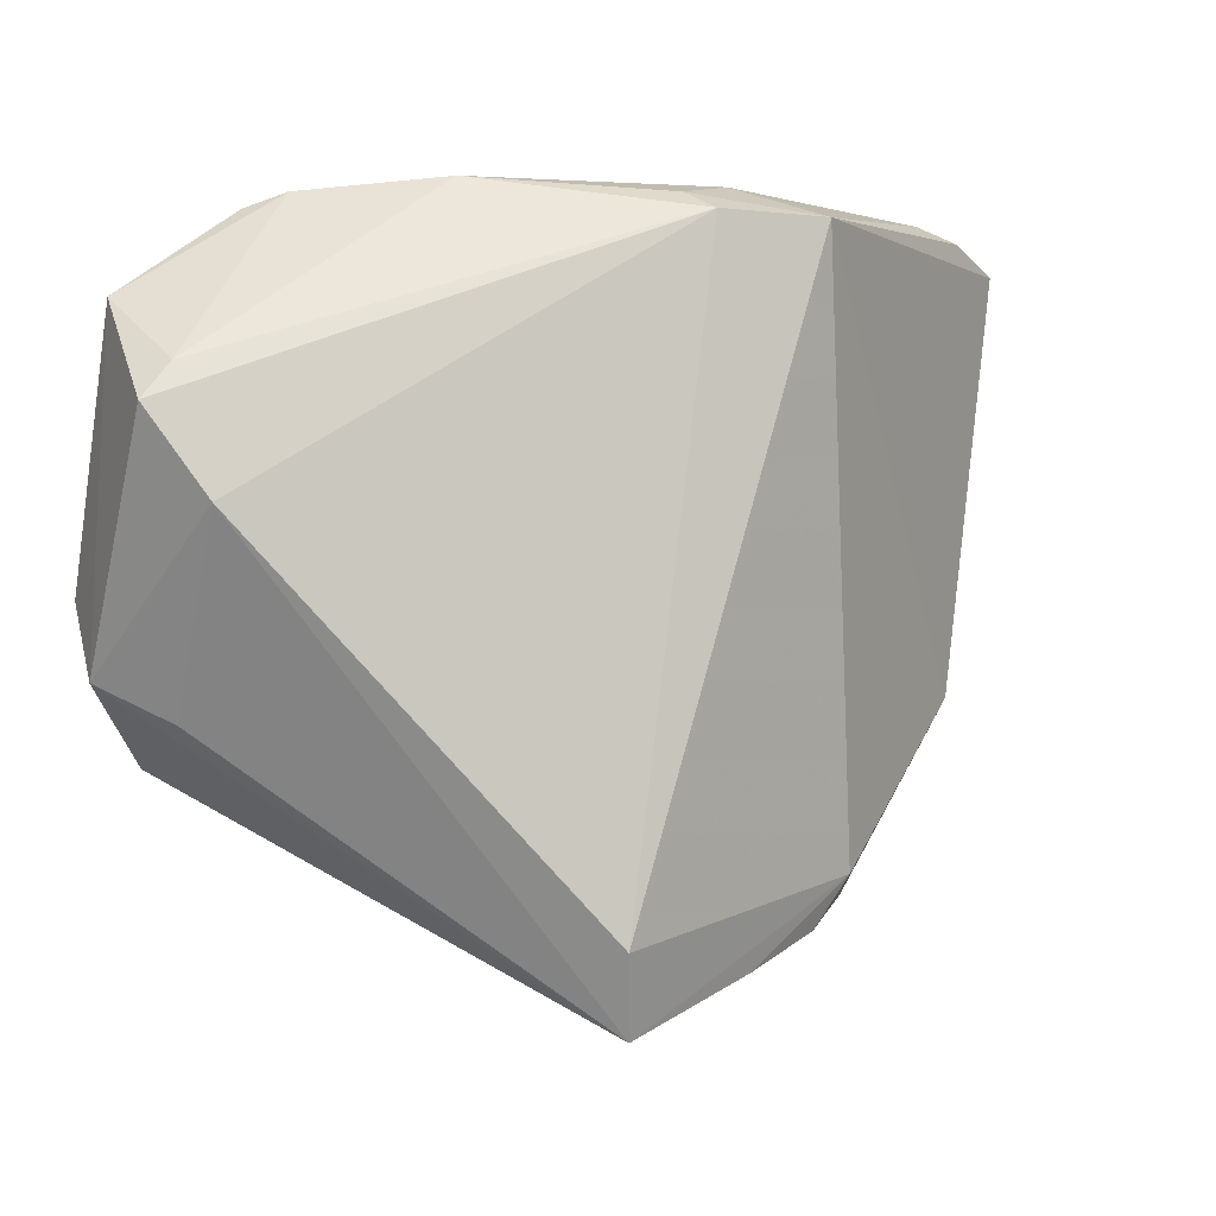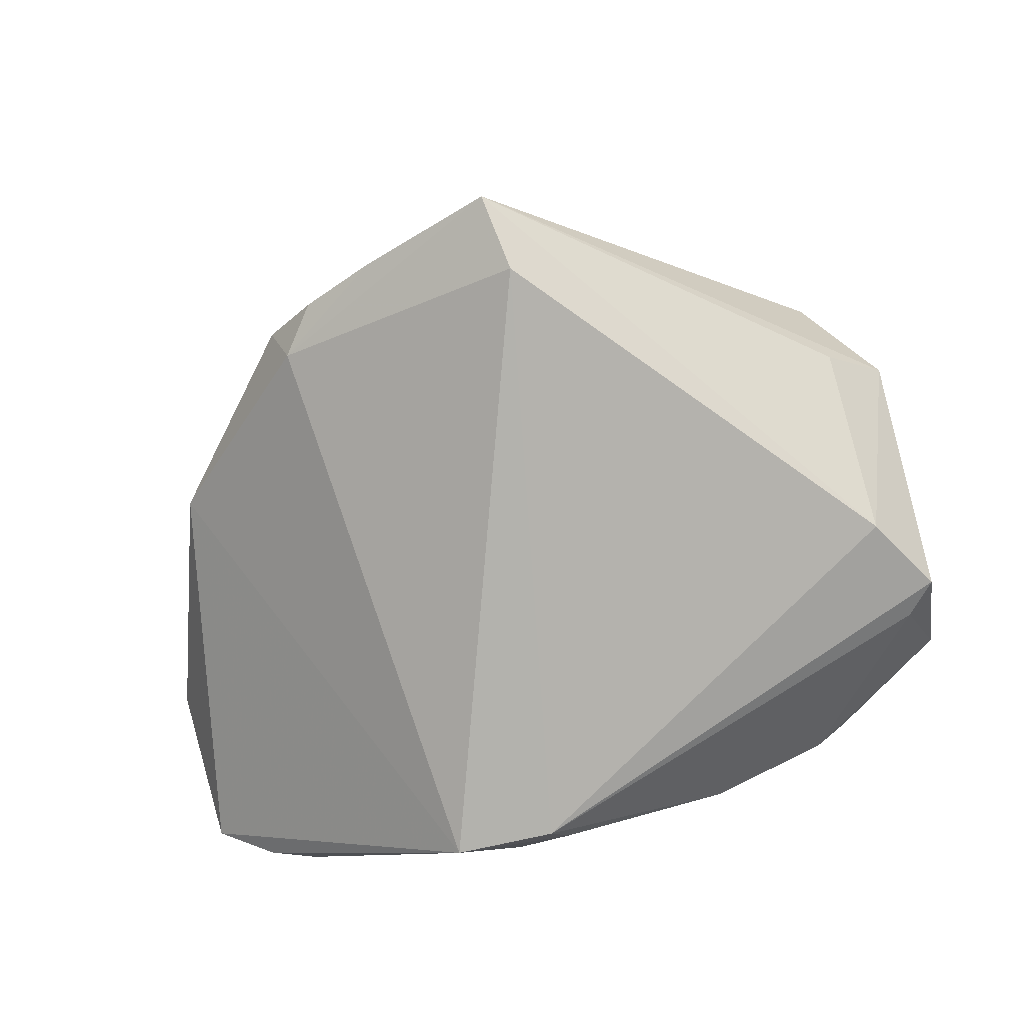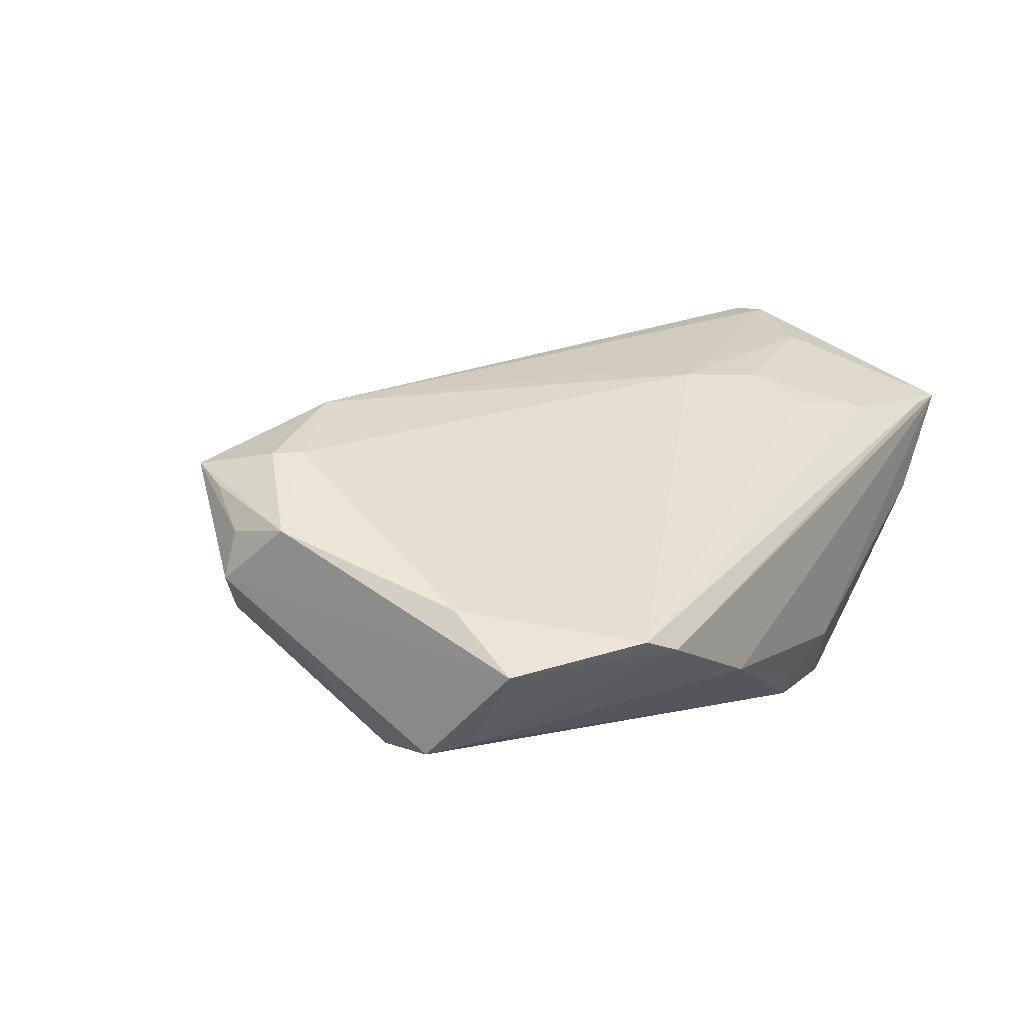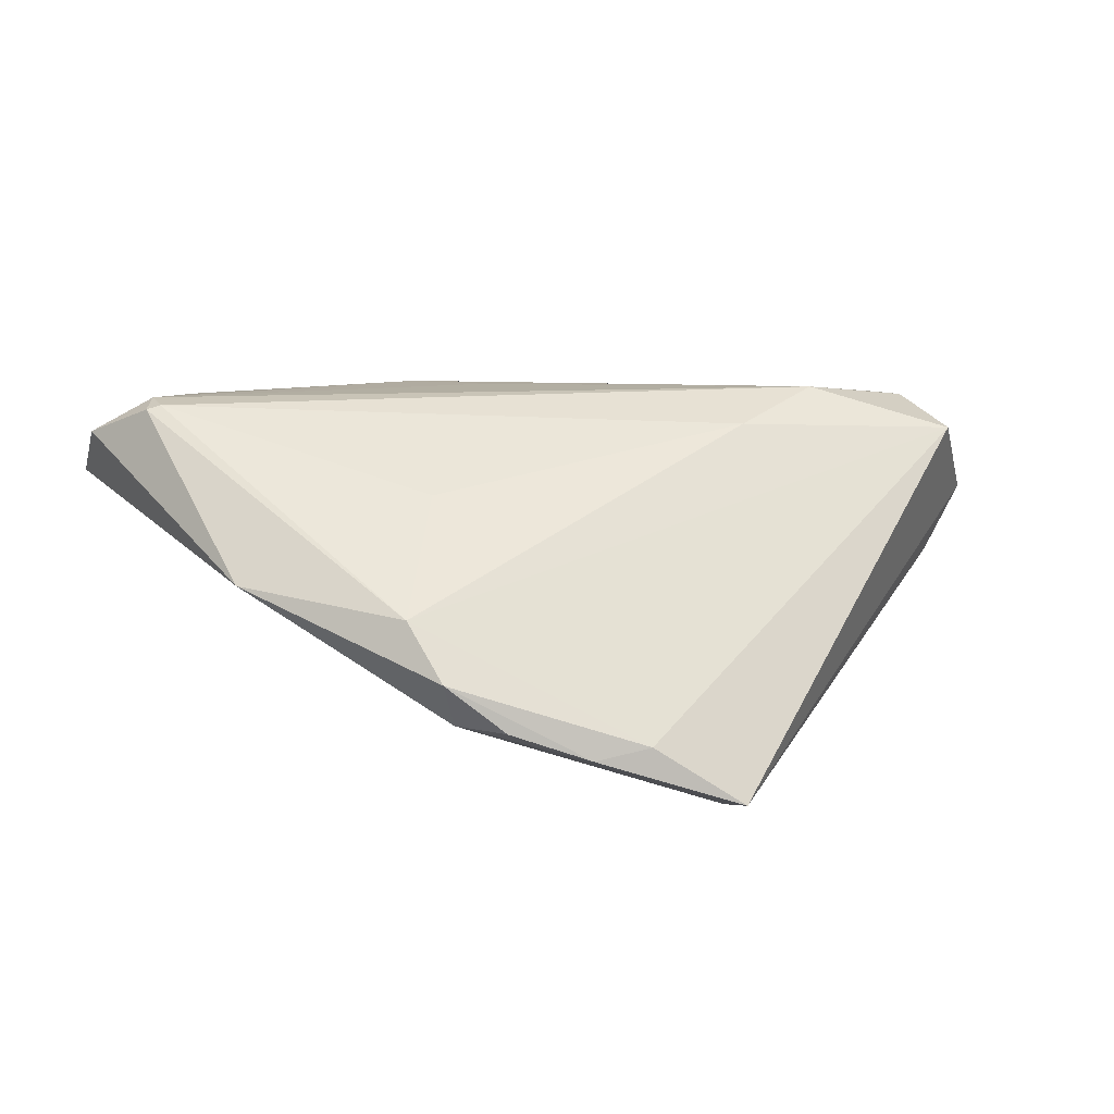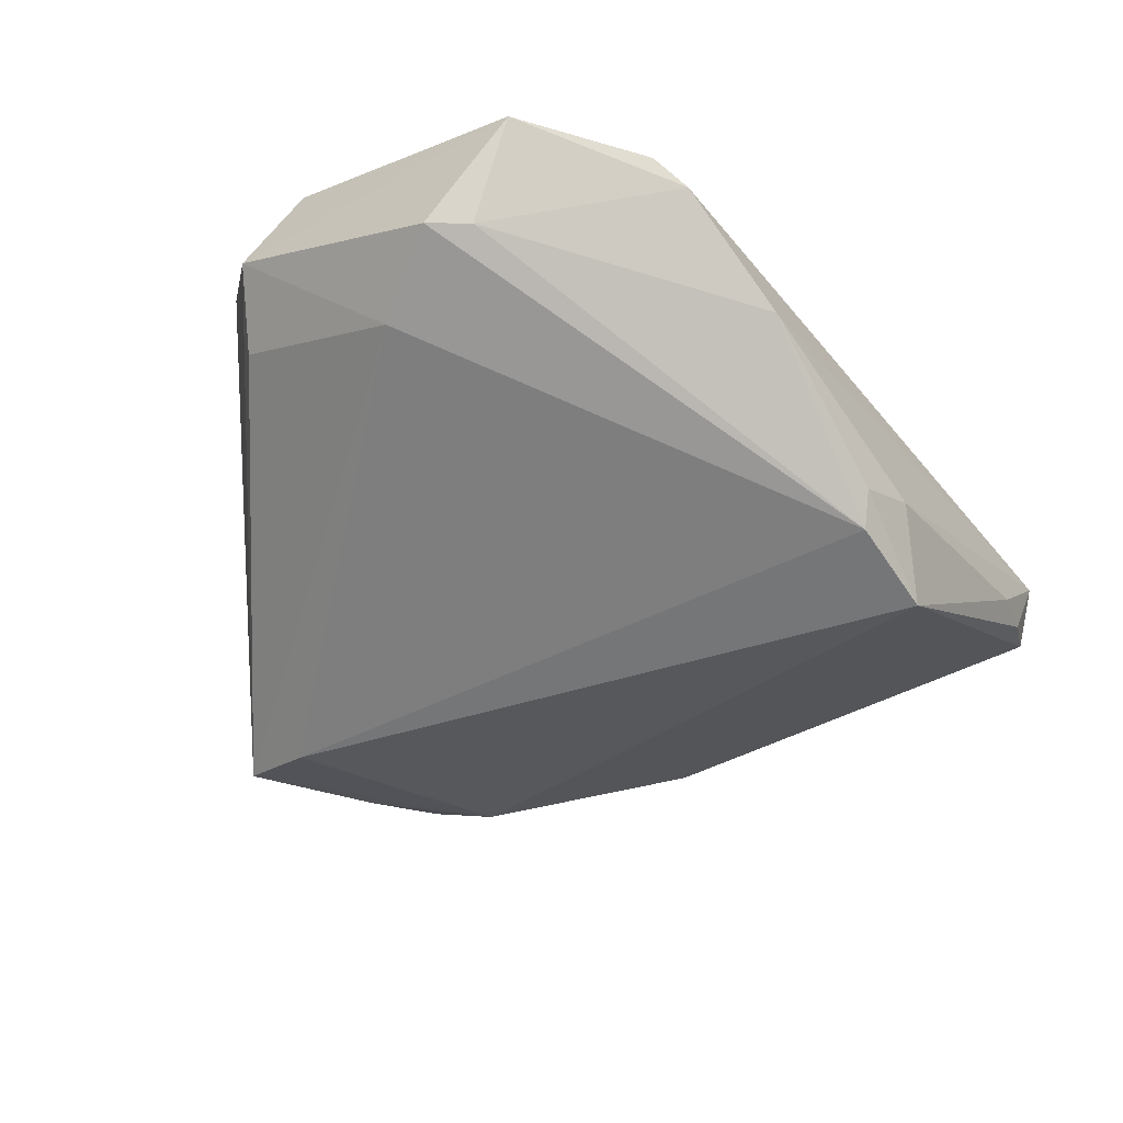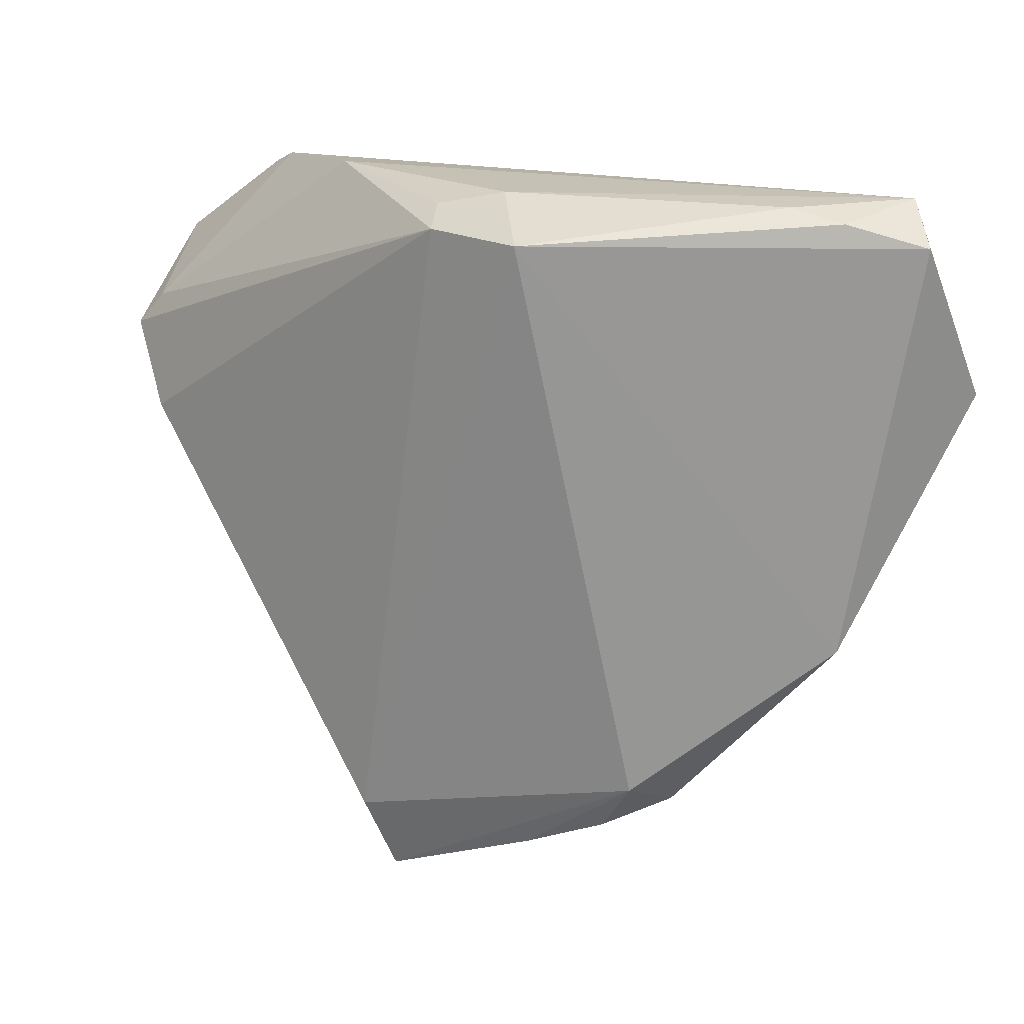
<metadata>
{"format":"obj","ext":"obj","renderer":"f3d","projection":"perspective","resolution":1024,"background":"white","views":[{"elev":-0.9,"azim":156.4,"up":"+Y"},{"elev":-79.8,"azim":12.2,"up":"+Z"},{"elev":17.9,"azim":119.8,"up":"+Z"},{"elev":17.3,"azim":-22.4,"up":"+Z"},{"elev":-52.0,"azim":125.0,"up":"+Z"},{"elev":18.7,"azim":-143.7,"up":"+Y"}]}
</metadata>
<code>
v -0.01959 0.03471 -0.02256
v -0.02481 -0.01985 0.01413
v 0.01775 -0.02203 0.01994
v -0.02534 0.02085 0.01946
v -0.02881 -0.03811 -0.009745
v 0.04545 -0.01527 0.02005
v 0.05435 0.01292 -0.01193
v -0.02431 -0.04447 -0.00919
v -0.007703 -0.04987 -0.01141
v -0.03114 -0.04099 -0.00322
v -0.05331 0.009729 0.02295
v 0.04682 -0.02588 0.01759
v 0.004867 -0.04423 -0.02317
v 0.02998 -0.01763 0.02295
v -0.03357 -0.03486 0.003371
v 0.05374 -0.01535 0.01197
v 0.0474 -0.02053 -0.001122
v 0.03501 0.03731 -3.999e-05
v -0.008403 0.005274 0.02183
v -0.01148 0.03891 -0.01335
v 0.04755 0.002489 -0.01538
v 0.05522 -0.01605 0.006089
v -0.05325 0.005699 0.02277
v -0.03492 0.03392 0.01426
v -0.02466 0.02793 0.01608
v -0.01473 -0.04833 -0.01275
v -0.0501 0.03701 0.001769
v 0.05285 0.01624 0.006992
v -0.04572 0.01837 0.02095
v 0.03969 0.03544 0.002141
v -0.00411 0.03728 -0.0173
v 0.04948 -0.021 0.01611
v -0.04809 0.03849 0.0123
v 0.05465 0.02491 0.0006785
v 0.04284 -0.01228 0.02002
v -0.006327 0.03504 -0.02148
v 0.05058 0.01726 -0.01098
v -0.05018 -0.01835 0.004824
v -0.05376 0.03891 0.01231
v 0.003031 -0.05429 -0.01903
v -0.05504 0.00615 0.02227
v 0.04702 -0.01075 0.01805
v -0.06083 0.01436 0.018
v 0.05516 -0.00711 0.01376
v 0.0186 0.03891 -0.008137
v -0.04359 0.03852 0.0001988
v -0.05845 0.03408 0.007605
v -0.01542 0.01451 0.02094
f 40 12 9
f 12 15 9
f 22 12 40
f 40 17 22
f 7 34 22
f 7 22 21
f 21 22 17
f 21 17 40
f 40 13 21
f 1 13 5
f 5 13 40
f 30 34 18
f 12 22 16
f 36 13 1
f 36 21 13
f 7 21 36
f 1 31 36
f 36 31 45
f 38 47 1
f 1 5 38
f 43 47 38
f 30 48 35
f 48 14 35
f 3 15 12
f 12 14 3
f 48 29 11
f 39 47 43
f 39 18 45
f 43 11 39
f 39 11 29
f 7 36 37
f 37 36 45
f 45 18 37
f 37 34 7
f 37 18 34
f 26 5 40
f 26 8 5
f 40 9 26
f 10 9 15
f 15 38 10
f 10 26 9
f 8 26 10
f 10 38 5
f 5 8 10
f 28 34 30
f 30 35 28
f 12 16 32
f 15 3 2
f 19 14 48
f 48 11 19
f 19 11 14
f 23 3 14
f 14 11 23
f 23 2 3
f 15 2 23
f 30 18 33
f 18 39 33
f 45 31 20
f 20 39 45
f 20 31 1
f 1 47 27
f 47 39 27
f 44 32 16
f 34 28 44
f 12 32 44
f 44 22 34
f 44 16 22
f 41 38 15
f 15 23 41
f 43 38 41
f 41 11 43
f 41 23 11
f 30 33 24
f 24 39 29
f 24 33 39
f 39 20 46
f 46 27 39
f 46 20 1
f 1 27 46
f 42 28 35
f 42 44 28
f 25 48 30
f 30 24 25
f 4 29 48
f 4 24 29
f 48 25 4
f 4 25 24
f 6 42 35
f 6 14 12
f 6 35 14
f 12 44 6
f 44 42 6

</code>
